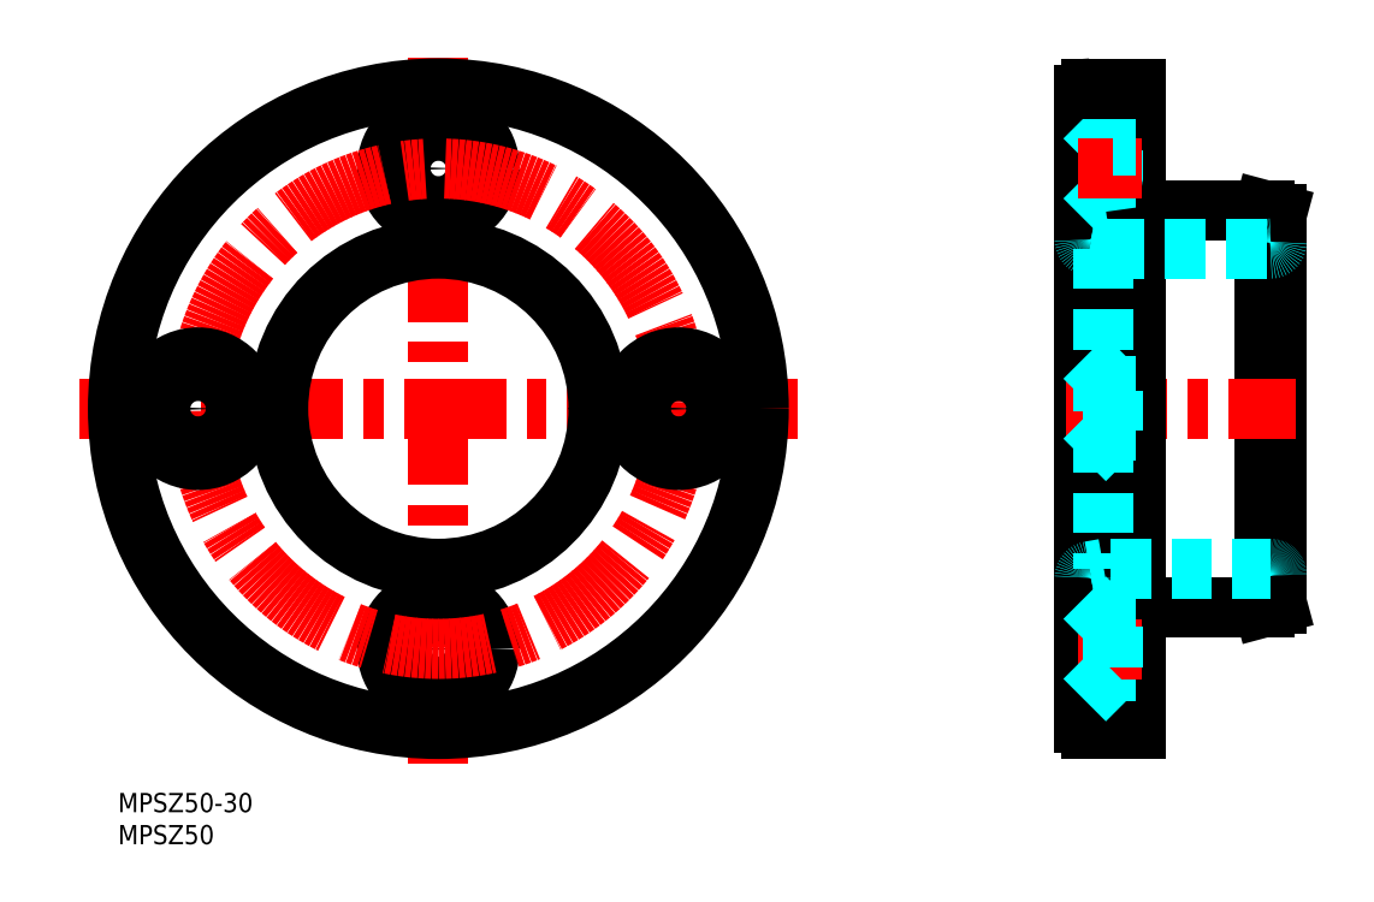
<metadata>
{"format":"dxf","ext":"dxf","renderer":"ezdxf+matplotlib","layout":"modelspace","background":"white","min_lineweight":24,"dpi":150}
</metadata>
<code>
0
SECTION
2
ENTITIES
0
INSERT
8
MSM_CONTINUOUS
2
*U3
10
0
20
0
30
0
0
INSERT
8
MSM_CONTINUOUS
2
*U4
10
0
20
0
30
0
0
LINE
8
MSM_CENTER
10
-6.1
20
60
30
0
11
106.1
21
60
31
0
0
LINE
8
MSM_CENTER
10
50
20
114.8
30
0
11
50
21
4.602
31
0
0
LINE
8
MSM_CONTINUOUS
10
180.9
20
29.54
30
0
11
180.9
21
90.46
31
0
0
LINE
8
MSM_CONTINUOUS
10
178.9
20
91
30
0
11
178.9
21
29
31
0
0
LINE
8
MSM_CONTINUOUS
10
150.9
20
109
30
0
11
150.9
21
11
31
0
0
LINE
8
MSM_CONTINUOUS
10
180.9
20
29.54
30
0
11
178.9
21
29
31
0
0
LINE
8
MSM_CONTINUOUS
10
159.3
20
29
30
0
11
178.9
21
29
31
0
0
ARC
8
MSM_CONTINUOUS
10
159.3
20
28.6
30
0
40
0.4
50
90
51
180
0
LINE
8
MSM_CONTINUOUS
10
151.9
20
10
30
0
11
158.9
21
10
31
0
0
ARC
8
MSM_CONTINUOUS
10
151.9
20
11
30
0
40
1
50
180
51
270
0
LINE
8
MSM_CONTINUOUS
10
180.9
20
90.46
30
0
11
178.9
21
91
31
0
0
LINE
8
MSM_CENTER
10
147.9
20
60
30
0
11
183.9
21
60
31
0
0
LINE
8
MSM_CONTINUOUS
10
178.9
20
91
30
0
11
159.3
21
91
31
0
0
LINE
8
MSM_CONTINUOUS
10
158.9
20
10
30
0
11
158.9
21
110
31
0
0
LINE
8
MSM_DASHED
10
150.9
20
105.5
30
0
11
155.4
21
101
31
0
0
LINE
8
MSM_DASHED
10
155.4
20
94
30
0
11
155.4
21
101
31
0
0
LINE
8
MSM_DASHED
10
150.9
20
89.5
30
0
11
155.4
21
94
31
0
0
LINE
8
MSM_DASHED
10
155.4
20
94
30
0
11
158.9
21
94
31
0
0
ARC
8
MSM_CONTINUOUS
10
159.3
20
91.4
30
0
40
0.4
50
180
51
270
0
LINE
8
MSM_CENTER
10
149.9
20
97.5
30
0
11
159.9
21
97.5
31
0
0
LINE
8
MSM_DASHED
10
155.4
20
101
30
0
11
158.9
21
101
31
0
0
LINE
8
MSM_CONTINUOUS
10
151.9
20
110
30
0
11
158.9
21
110
31
0
0
ARC
8
MSM_CONTINUOUS
10
151.9
20
109
30
0
40
1
50
90
51
180
0
LINE
8
MSM_DASHED
10
153.9
20
85
30
0
11
153.9
21
35
31
0
0
LINE
8
MSM_DASHED
10
153.9
20
85
30
0
11
179.9
21
85
31
0
0
LINE
8
MSM_DASHED
10
154.9
20
35
30
0
11
179.9
21
35
31
0
0
CIRCLE
8
MSM_CONTINUOUS
10
50
20
97.5
30
0
40
8
0
CIRCLE
8
MSM_CONTINUOUS
10
50
20
97.5
30
0
40
3.5
0
CIRCLE
8
MSM_CONTINUOUS
10
50
20
22.5
30
0
40
8
0
CIRCLE
8
MSM_CONTINUOUS
10
50
20
22.5
30
0
40
3.5
0
LINE
8
MSM_DASHED
10
155.4
20
19
30
0
11
158.9
21
19
31
0
0
LINE
8
MSM_CENTER
10
149.9
20
22.5
30
0
11
159.9
21
22.5
31
0
0
LINE
8
MSM_DASHED
10
155.4
20
26
30
0
11
158.9
21
26
31
0
0
LINE
8
MSM_DASHED
10
150.9
20
30.5
30
0
11
155.4
21
26
31
0
0
LINE
8
MSM_DASHED
10
155.4
20
26
30
0
11
155.4
21
19
31
0
0
LINE
8
MSM_DASHED
10
150.9
20
14.5
30
0
11
155.4
21
19
31
0
0
CIRCLE
8
MSM_CONTINUOUS
10
50
20
60
30
0
40
50
0
CIRCLE
8
MSM_CENTER
10
50
20
60
30
0
40
37.5
0
CIRCLE
8
MSM_CONTINUOUS
10
50
20
60
30
0
40
25
0
CIRCLE
8
MSM_CONTINUOUS
10
87.5
20
60
30
0
40
8
0
CIRCLE
8
MSM_CONTINUOUS
10
87.5
20
60
30
0
40
3.5
0
CIRCLE
8
MSM_CONTINUOUS
10
12.5
20
60
30
0
40
8
0
CIRCLE
8
MSM_CONTINUOUS
10
12.5
20
60
30
0
40
3.5
0
LINE
8
MSM_DASHED
10
150.9
20
52
30
0
11
155.4
21
56.5
31
0
0
LINE
8
MSM_DASHED
10
155.4
20
56.5
30
0
11
158.9
21
56.5
31
0
0
LINE
8
MSM_DASHED
10
155.4
20
56.5
30
0
11
155.4
21
63.5
31
0
0
LINE
8
MSM_DASHED
10
155.4
20
63.5
30
0
11
158.9
21
63.5
31
0
0
LINE
8
MSM_DASHED
10
150.9
20
68
30
0
11
155.4
21
63.5
31
0
0
LINE
8
MSM_DASHED
10
151.7
20
85.38
30
0
11
153.9
21
85
31
0
0
ARC
8
MSM_DASHED
10
151.9
20
86.37
30
0
40
1
50
180
51
260
0
ARC
8
MSM_DASHED
10
179.9
20
86
30
0
40
1
50
270
51
0
0
ARC
8
MSM_DASHED
10
179.9
20
34
30
0
40
1
50
0
51
90
0
LINE
8
MSM_DASHED
10
151.7
20
34.62
30
0
11
153.9
21
35
31
0
0
ARC
8
MSM_DASHED
10
151.9
20
33.63
30
0
40
1
50
100
51
180
0
ENDSEC
0
EOF

</code>
